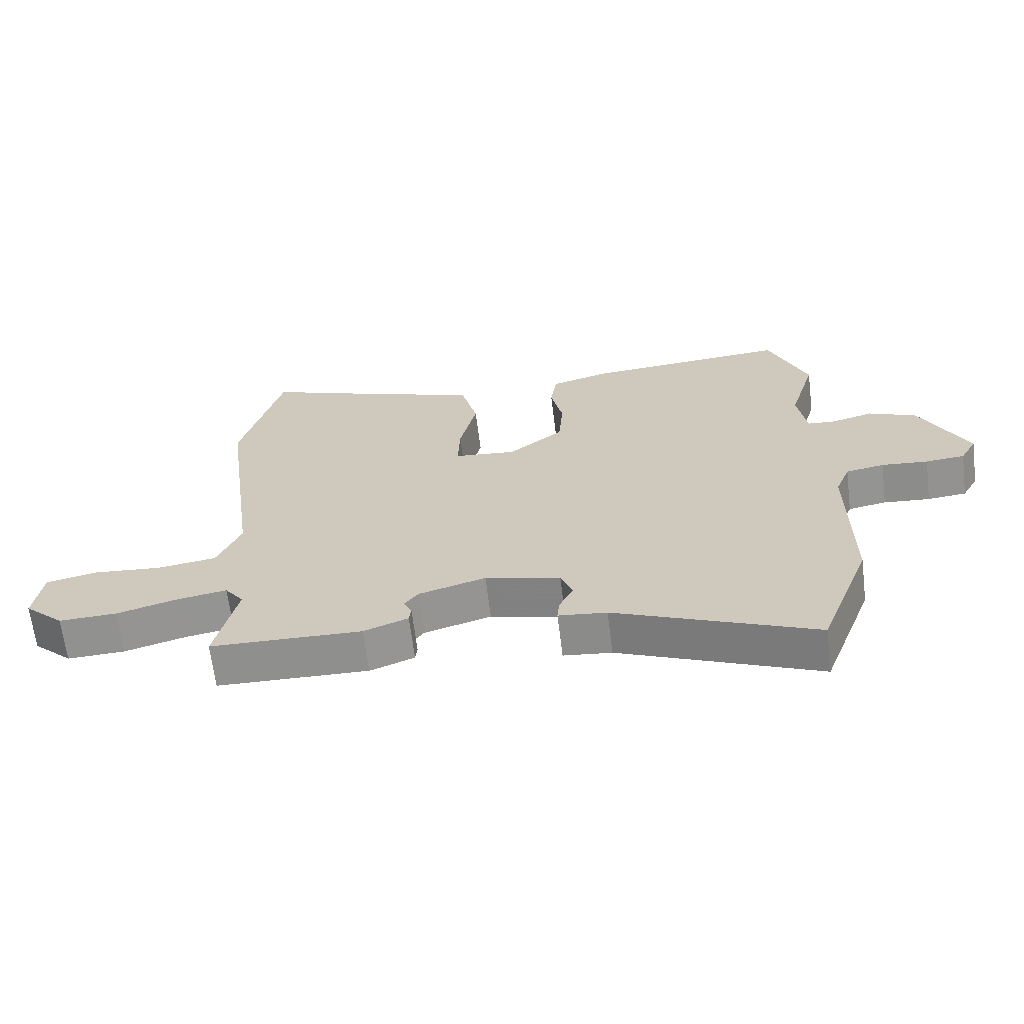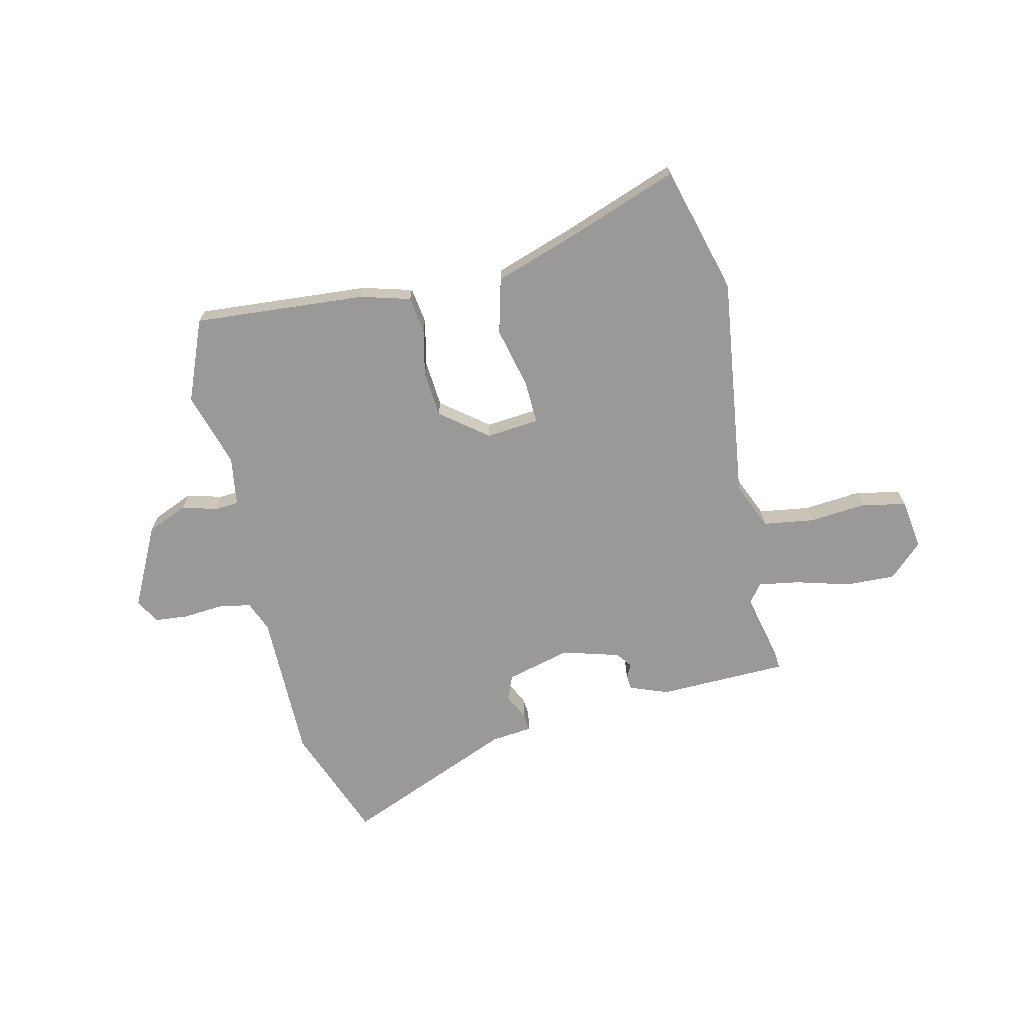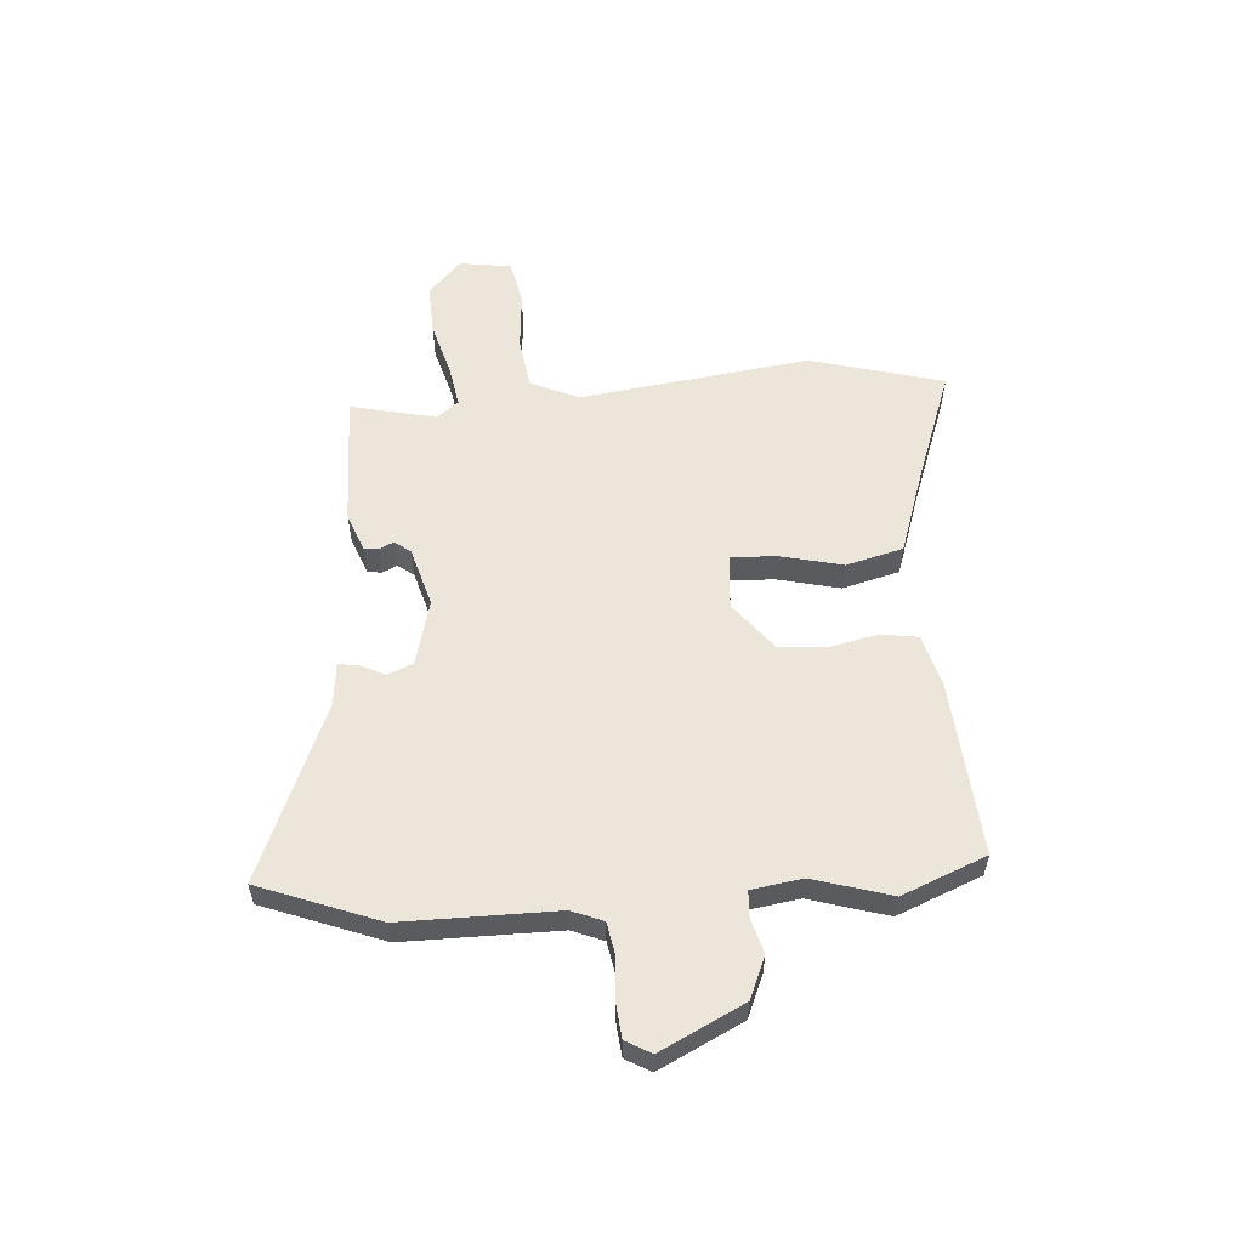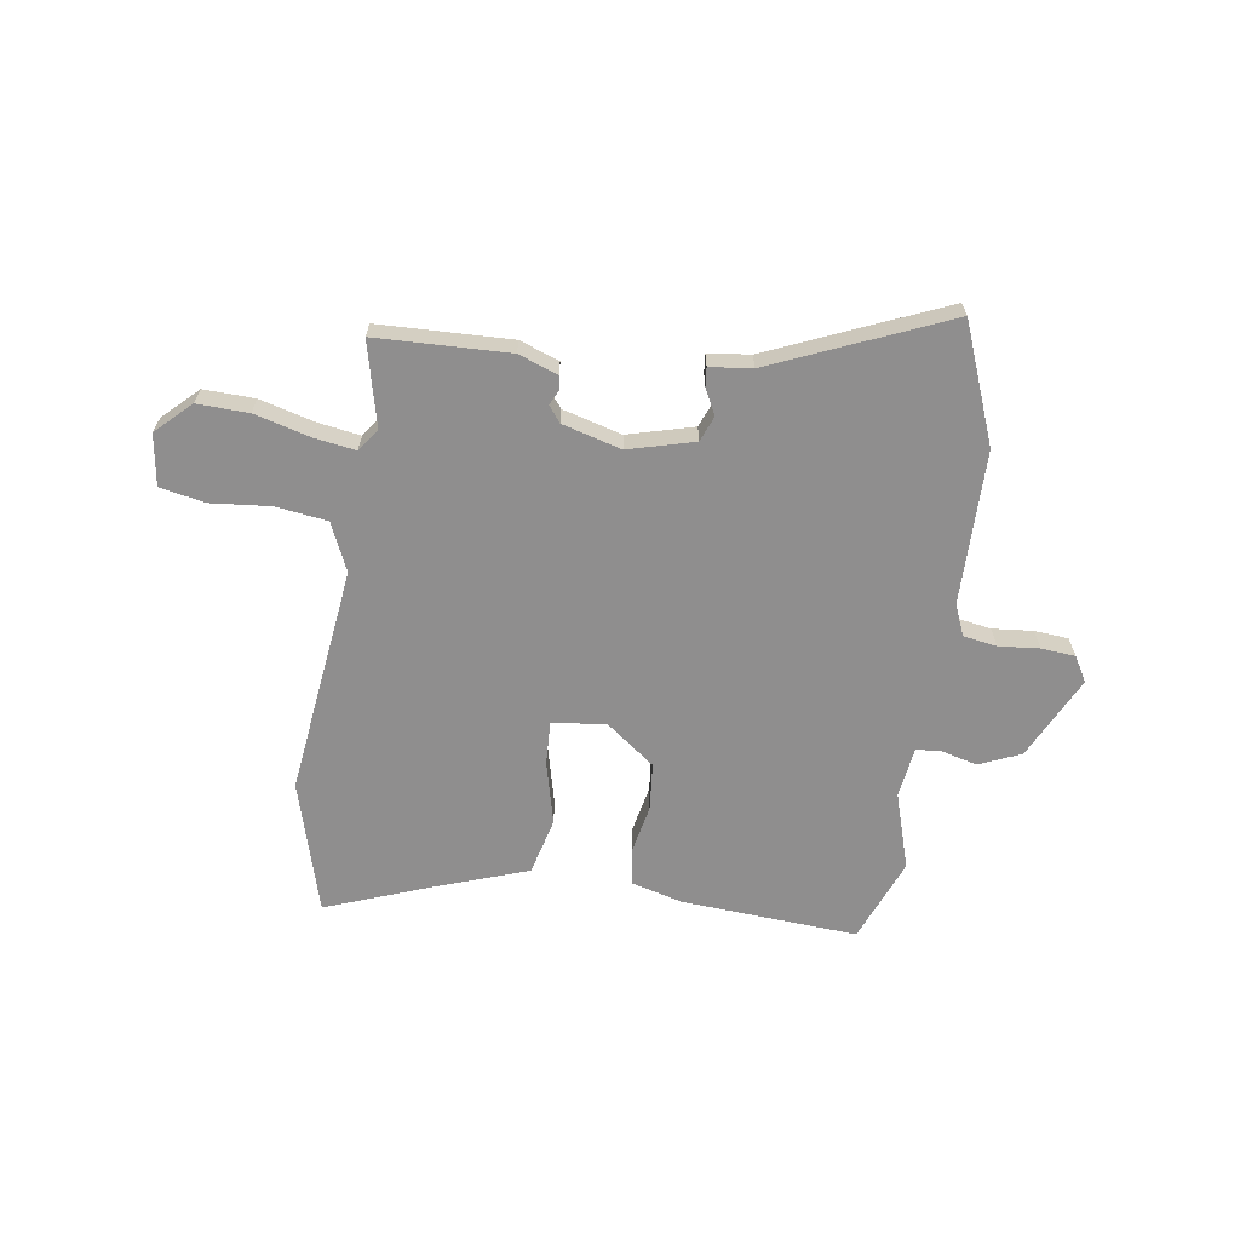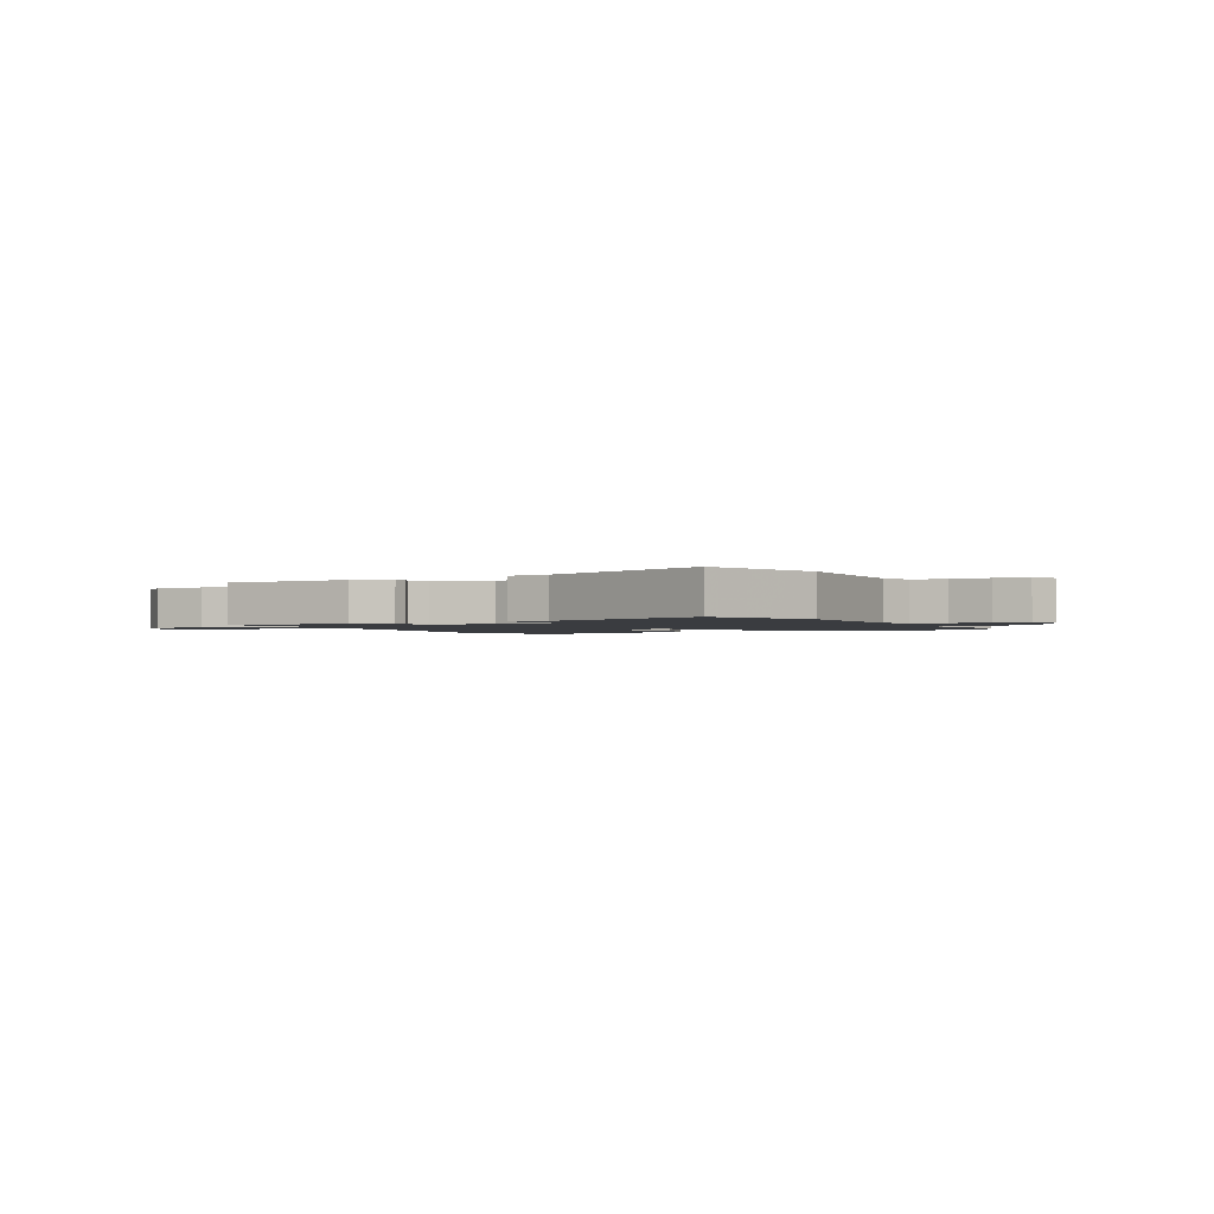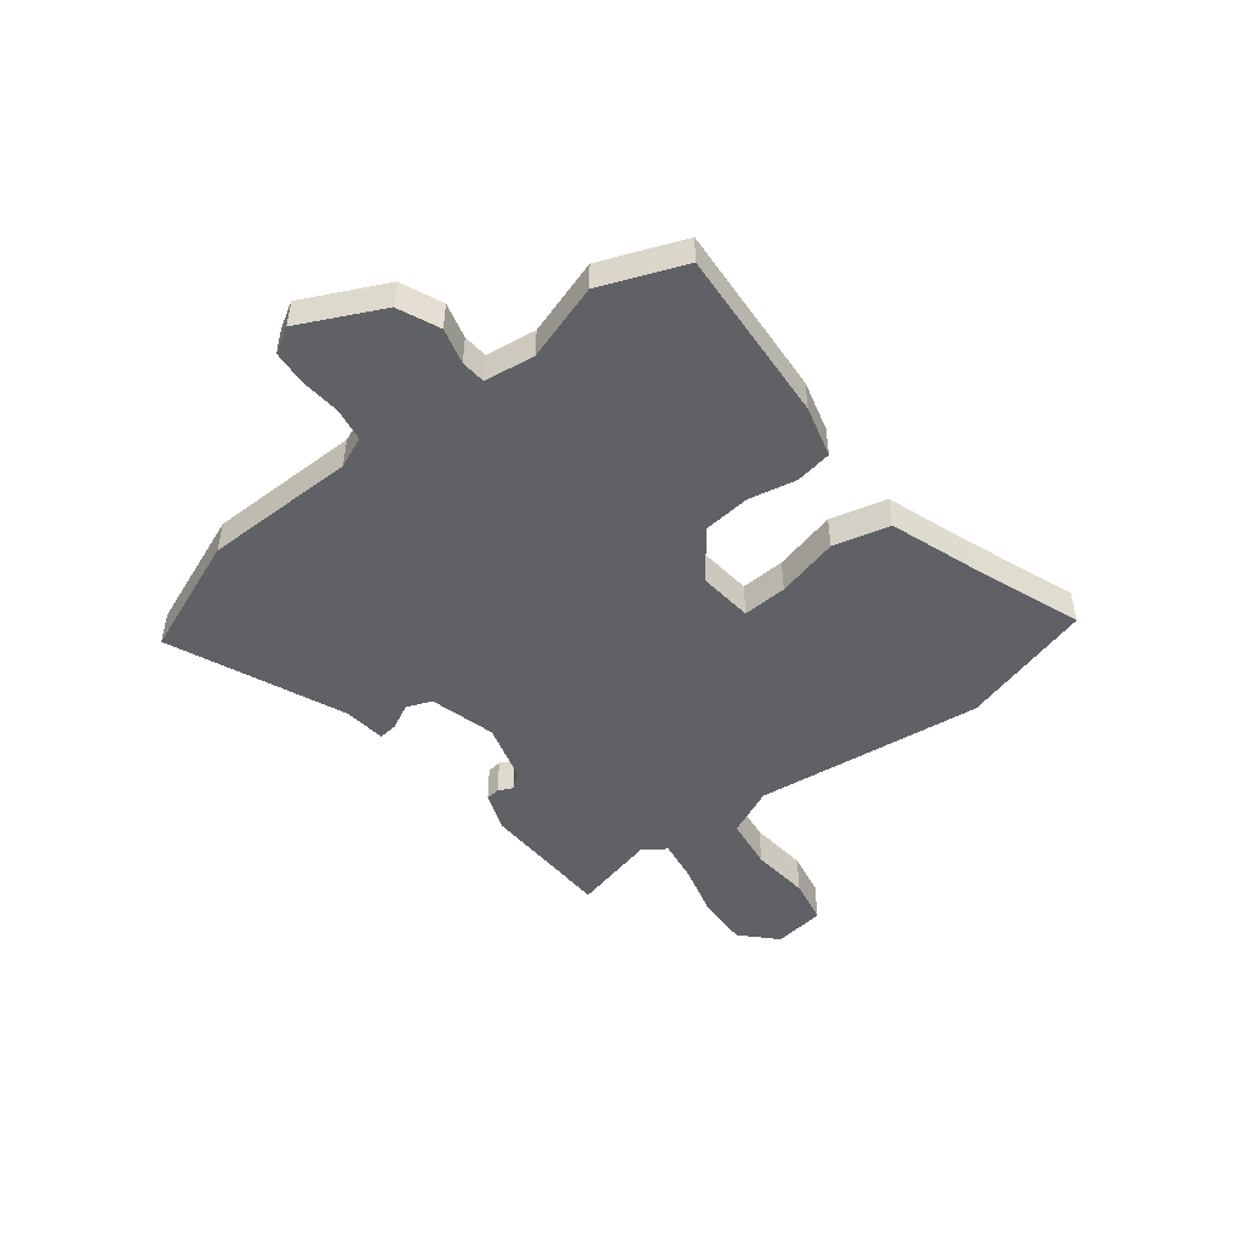
<metadata>
{"format":"obj","ext":"obj","renderer":"f3d","projection":"perspective","resolution":1024,"background":"white","views":[{"elev":-65.4,"azim":-173.0,"up":"+Z"},{"elev":-68.9,"azim":13.1,"up":"+Y"},{"elev":56.5,"azim":-94.1,"up":"+Y"},{"elev":-65.0,"azim":172.2,"up":"+Y"},{"elev":-1.6,"azim":-152.7,"up":"+Y"},{"elev":-48.9,"azim":-51.4,"up":"+Y"}]}
</metadata>
<code>
v -0.453 0.07 -0.624
v -0.535 0.07 -0.408
v -0.534 0.07 -0.129
v -0.557 0.07 -0.072
v -0.618 0.07 -0.061
v -0.692 0.07 -0.067
v -0.754 0.07 -0.061
v -0.78 0.07 -0.015
v -0.705 0.07 0.135
v -0.629 0.07 0.167
v -0.564 0.07 0.149
v -0.519 0.07 0.152
v -0.505 0.07 0.244
v -0.547 0.07 0.384
v -0.485 0.07 0.536
v -0.165 0.07 0.511
v -0.072 0.07 0.485
v -0.062 0.07 0.418
v -0.081 0.07 0.331
v -0.074 0.07 0.244
v 0.013 0.07 0.176
v 0.112 0.07 0.185
v 0.109 0.07 0.266
v 0.082 0.07 0.38
v 0.109 0.07 0.483
v 0.266 0.07 0.536
v 0.47 0.07 0.61
v 0.536 0.07 0.368
v 0.48 0.07 -0.048
v 0.518 0.07 -0.136
v 0.612 0.07 -0.15
v 0.72 0.07 -0.141
v 0.802 0.07 -0.158
v 0.815 0.07 -0.252
v 0.752 0.07 -0.311
v 0.659 0.07 -0.307
v 0.56 0.07 -0.279
v 0.483 0.07 -0.266
v 0.453 0.07 -0.306
v 0.488 0.07 -0.46
v 0.246 0.07 -0.465
v 0.175 0.07 -0.438
v 0.172 0.07 -0.412
v 0.185 0.07 -0.386
v 0.163 0.07 -0.357
v 0.056 0.07 -0.326
v -0.064 0.07 -0.357
v -0.083 0.07 -0.403
v -0.06 0.07 -0.45
v -0.057 0.07 -0.484
v -0.134 0.07 -0.492
v -0.453 0 -0.624
v -0.535 0 -0.408
v -0.534 0 -0.129
v -0.557 0 -0.072
v -0.618 0 -0.061
v -0.692 0 -0.067
v -0.754 0 -0.061
v -0.78 0 -0.015
v -0.705 0 0.135
v -0.629 0 0.167
v -0.564 0 0.149
v -0.519 0 0.152
v -0.505 0 0.244
v -0.547 0 0.384
v -0.485 0 0.536
v -0.165 0 0.511
v -0.072 0 0.485
v -0.062 0 0.418
v -0.081 0 0.331
v -0.074 0 0.244
v 0.013 0 0.176
v 0.112 0 0.185
v 0.109 0 0.266
v 0.082 0 0.38
v 0.109 0 0.483
v 0.266 0 0.536
v 0.47 0 0.61
v 0.536 0 0.368
v 0.48 0 -0.048
v 0.518 0 -0.136
v 0.612 0 -0.15
v 0.72 0 -0.141
v 0.802 0 -0.158
v 0.815 0 -0.252
v 0.752 0 -0.311
v 0.659 0 -0.307
v 0.56 0 -0.279
v 0.483 0 -0.266
v 0.453 0 -0.306
v 0.488 0 -0.46
v 0.246 0 -0.465
v 0.175 0 -0.438
v 0.172 0 -0.412
v 0.185 0 -0.386
v 0.163 0 -0.357
v 0.056 0 -0.326
v -0.064 0 -0.357
v -0.083 0 -0.403
v -0.06 0 -0.45
v -0.057 0 -0.484
v -0.134 0 -0.492
f 48 49 50 51
f 1 2 3
f 51 1 3
f 48 51 3
f 47 48 3
f 46 47 3 4
f 45 46 4
f 42 43 44
f 41 42 44
f 40 41 44
f 39 40 44
f 38 39 44 45
f 35 36 37
f 34 35 37
f 33 34 37
f 32 33 37
f 31 32 37
f 30 31 37 38
f 38 45 4
f 30 38 4
f 29 30 4
f 26 27 28 29
f 25 26 29
f 24 25 29
f 23 24 29
f 17 18 19
f 16 17 19
f 15 16 19
f 14 15 19
f 13 14 19
f 12 13 19 20
f 9 10 11
f 8 9 11
f 7 8 11
f 6 7 11
f 5 6 11
f 5 11 12
f 12 20 21
f 5 12 21
f 4 5 21
f 22 23 29
f 4 21 22 29
f 102 101 100 99
f 54 53 52
f 54 52 102
f 54 102 99
f 54 99 98
f 55 54 98 97
f 55 97 96
f 95 94 93
f 95 93 92
f 95 92 91
f 95 91 90
f 96 95 90 89
f 88 87 86
f 88 86 85
f 88 85 84
f 88 84 83
f 88 83 82
f 89 88 82 81
f 55 96 89
f 55 89 81
f 55 81 80
f 80 79 78 77
f 80 77 76
f 80 76 75
f 80 75 74
f 70 69 68
f 70 68 67
f 70 67 66
f 70 66 65
f 70 65 64
f 71 70 64 63
f 62 61 60
f 62 60 59
f 62 59 58
f 62 58 57
f 62 57 56
f 63 62 56
f 72 71 63
f 72 63 56
f 72 56 55
f 80 74 73
f 80 73 72 55
f 1 52 53 2
f 2 53 54 3
f 3 54 55 4
f 4 55 56 5
f 5 56 57 6
f 6 57 58 7
f 7 58 59 8
f 8 59 60 9
f 9 60 61 10
f 10 61 62 11
f 11 62 63 12
f 12 63 64 13
f 13 64 65 14
f 14 65 66 15
f 15 66 67 16
f 16 67 68 17
f 17 68 69 18
f 18 69 70 19
f 19 70 71 20
f 20 71 72 21
f 21 72 73 22
f 22 73 74 23
f 23 74 75 24
f 24 75 76 25
f 25 76 77 26
f 26 77 78 27
f 27 78 79 28
f 28 79 80 29
f 29 80 81 30
f 30 81 82 31
f 31 82 83 32
f 32 83 84 33
f 33 84 85 34
f 34 85 86 35
f 35 86 87 36
f 36 87 88 37
f 37 88 89 38
f 38 89 90 39
f 39 90 91 40
f 40 91 92 41
f 41 92 93 42
f 42 93 94 43
f 43 94 95 44
f 44 95 96 45
f 45 96 97 46
f 46 97 98 47
f 47 98 99 48
f 48 99 100 49
f 49 100 101 50
f 50 101 102 51
f 51 102 52 1

</code>
